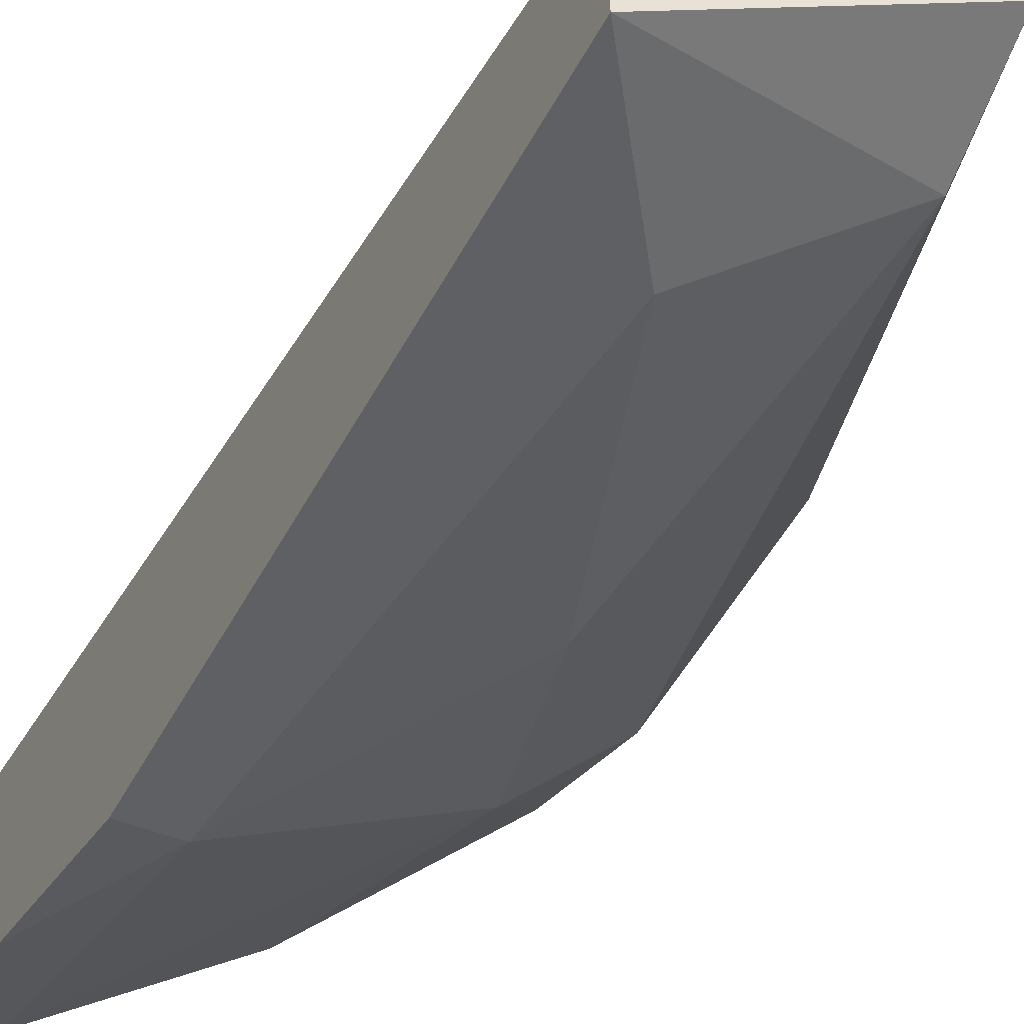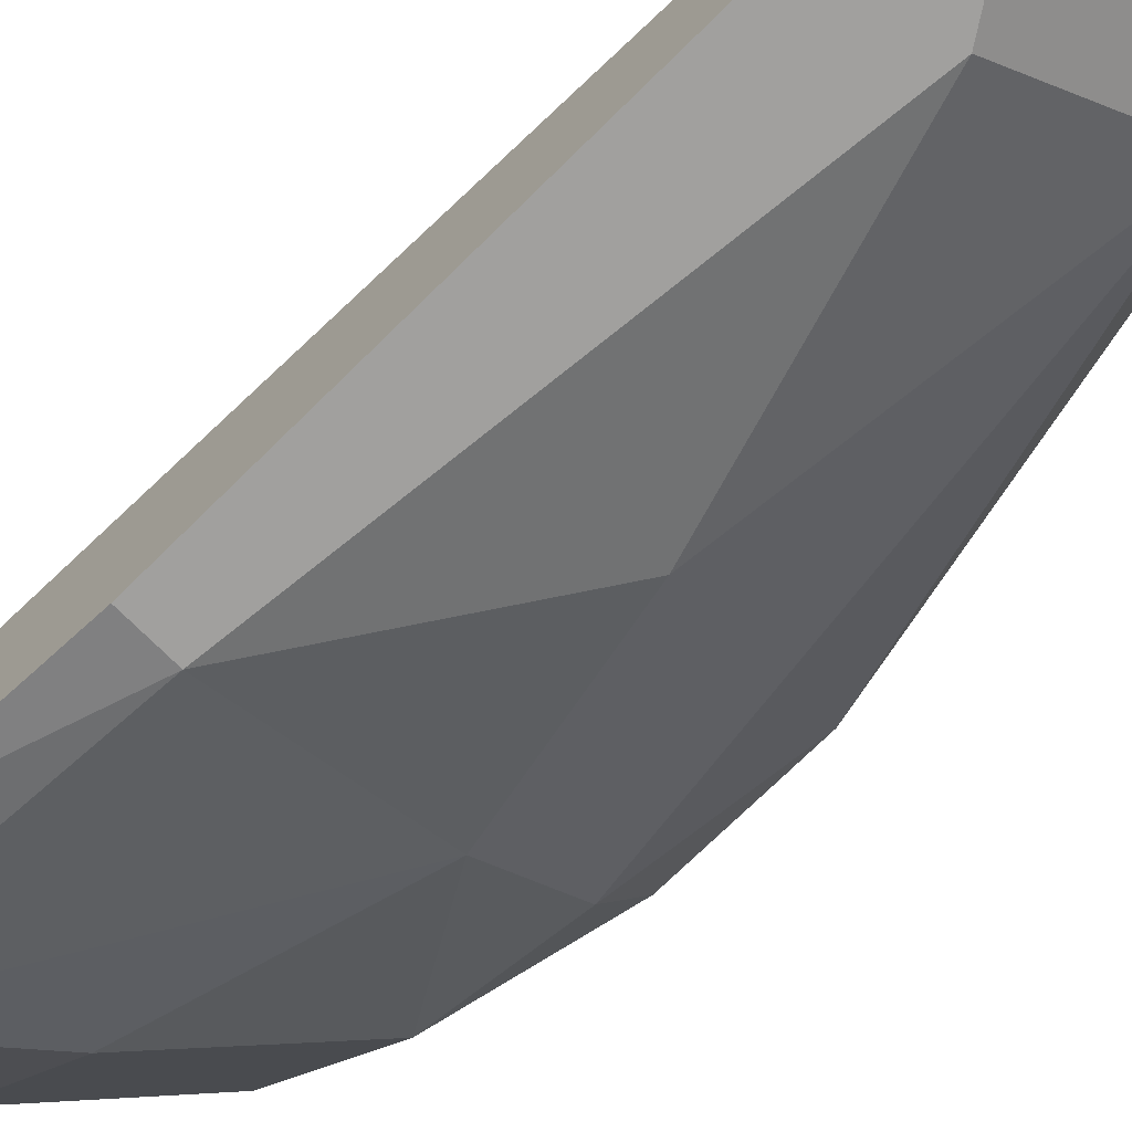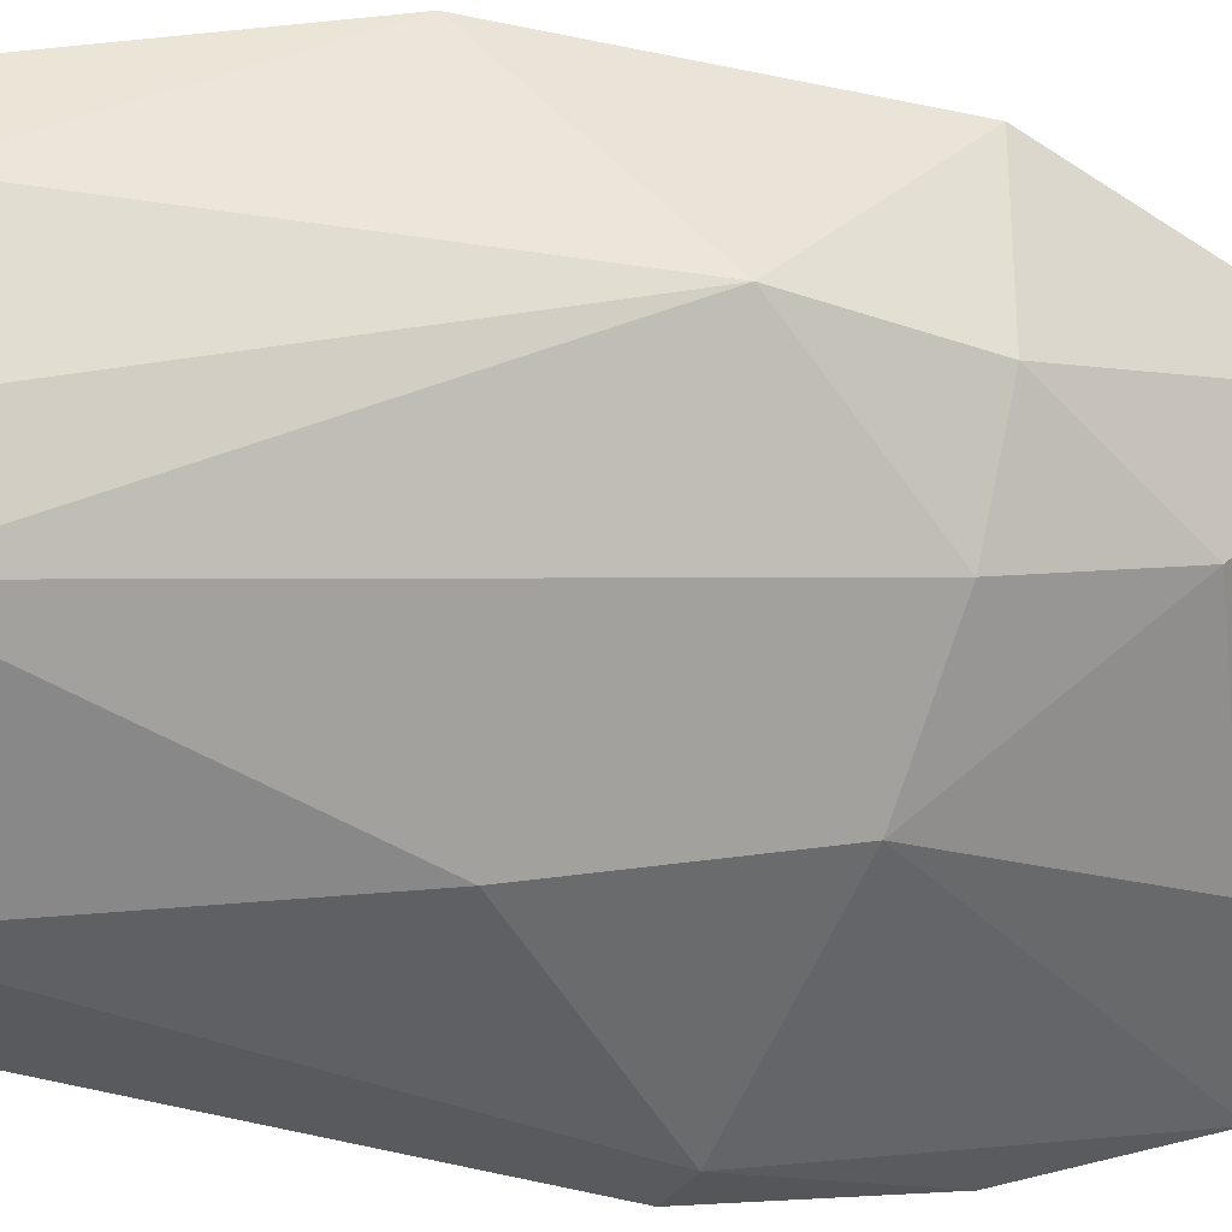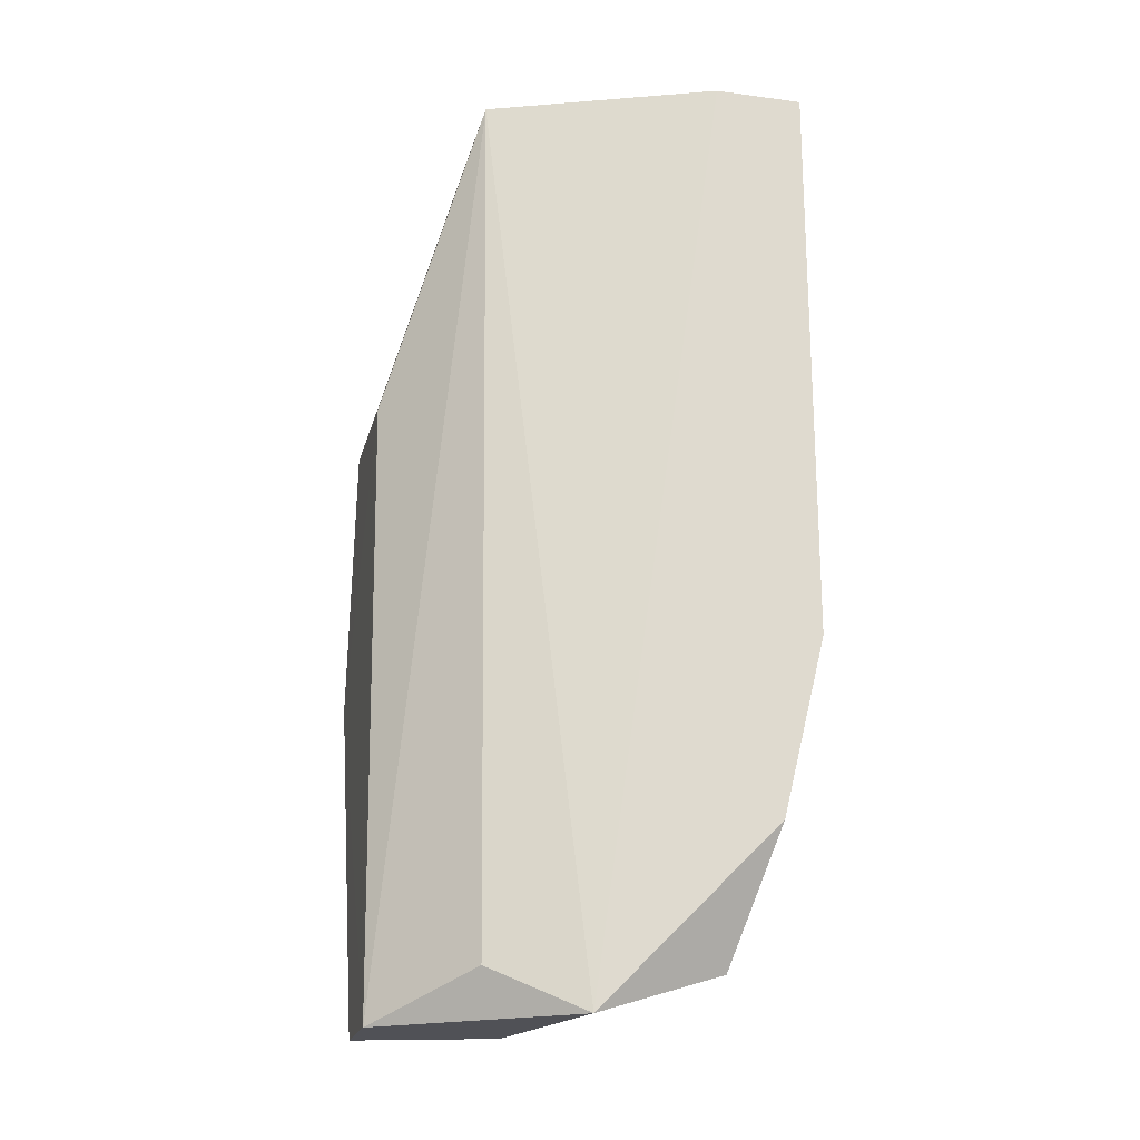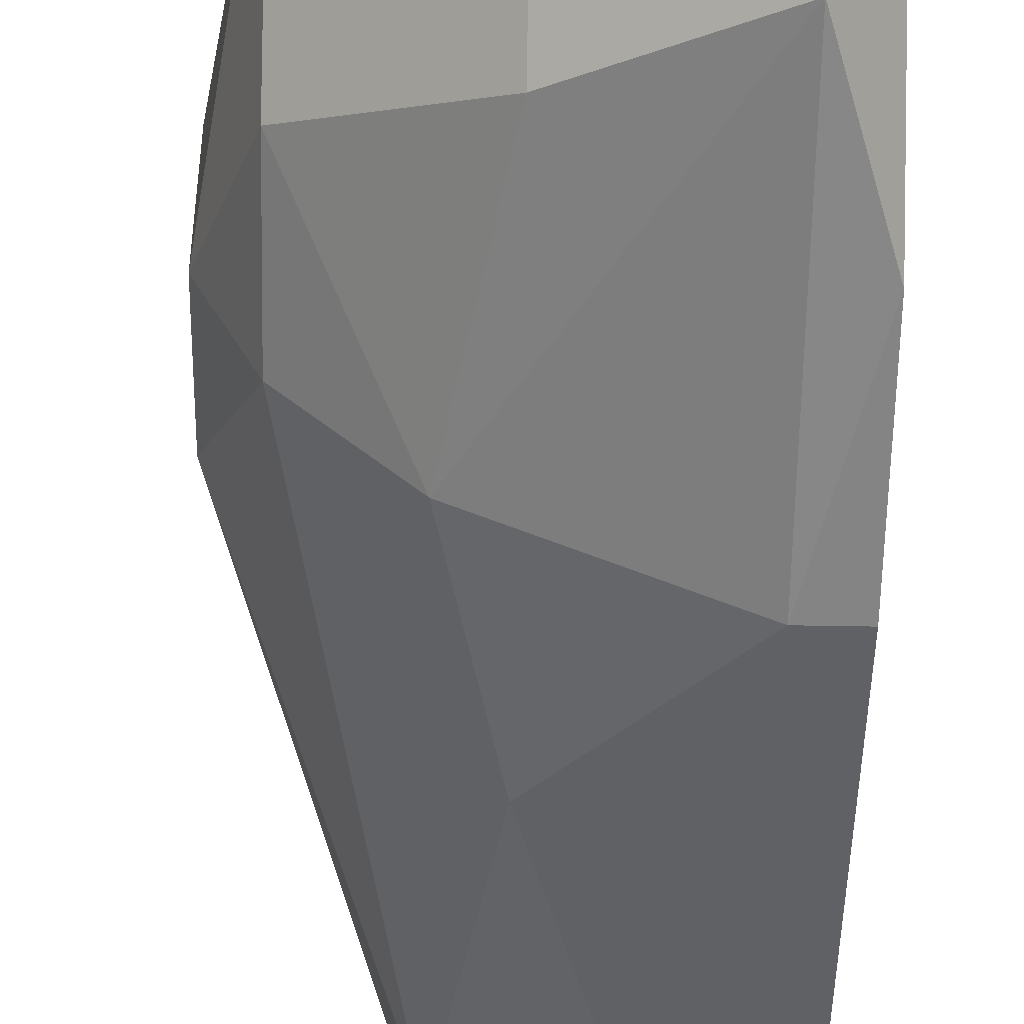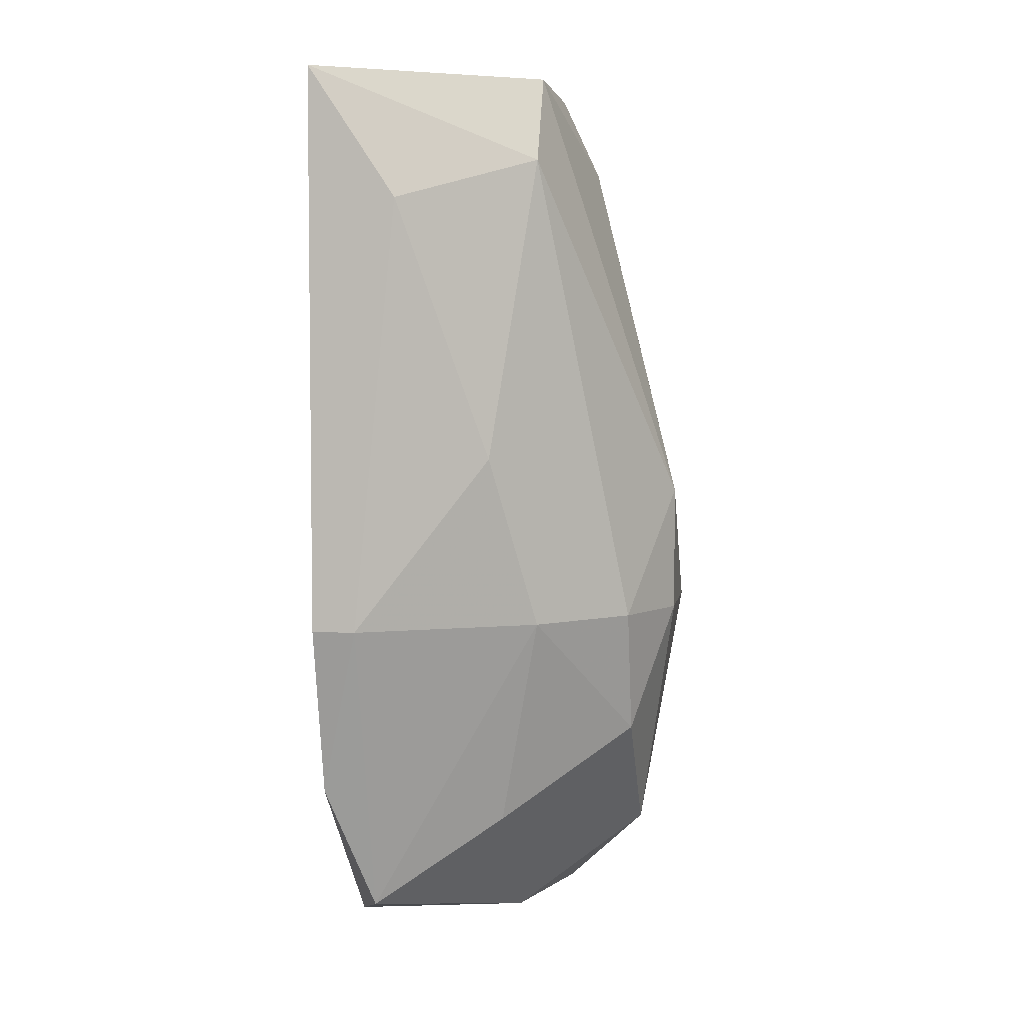
<metadata>
{"format":"obj","ext":"obj","renderer":"f3d","projection":"perspective","resolution":1024,"background":"white","views":[{"elev":-44.9,"azim":-25.6,"up":"+Y"},{"elev":-71.8,"azim":-45.3,"up":"+Y"},{"elev":-31.5,"azim":63.3,"up":"+Y"},{"elev":-20.3,"azim":-103.6,"up":"+Z"},{"elev":-47.4,"azim":178.8,"up":"+Y"},{"elev":4.5,"azim":8.9,"up":"+Z"}]}
</metadata>
<code>
o object1
v 1.007 0.1988 -0.4363
v 0.5394 -0.3272 -0.4363
v 0.5394 -0.2687 -0.6701
v 0.6563 0.08182 0.3234
v 0.8315 -0.2103 0.2064
v 0.7147 0.1988 -0.9039
v 0.9484 -0.03501 -0.6117
v 0.5394 -0.3272 0.3234
v 0.5394 -0.03501 -0.9039
v 0.8315 0.08182 0.3234
v 0.7732 0.1988 -0.08565
v 0.7732 -0.2687 -0.2027
v 0.598 -0.2102 -0.8454
v 0.9484 0.1403 -0.7869
v 1.007 0.02333 -0.2611
v 0.5394 -0.2103 0.3234
v 0.8315 -0.2103 -0.4363
v 0.8315 -0.1518 0.3234
v 0.7732 0.02344 -0.9039
v 0.9484 0.1988 -0.08565
v 0.6563 -0.3272 0.148
v 0.598 0.08188 -0.8454
v 0.9484 -0.09339 -0.4363
v 0.598 -0.3272 -0.4363
v 0.8315 0.1988 -0.9039
v 0.89 0.02333 0.2064
v 0.7732 -0.1518 -0.7285
v 1.007 0.02333 -0.4363
f 23 7 28
f 3 2 8
f 3 8 9
f 4 8 10
f 1 6 11
f 6 4 11
f 4 10 11
f 3 9 13
f 8 4 16
f 4 9 16
f 9 8 16
f 8 5 18
f 10 8 18
f 5 15 18
f 9 6 19
f 13 9 19
f 14 7 19
f 1 11 20
f 11 10 20
f 15 1 20
f 8 2 21
f 5 8 21
f 12 5 21
f 4 6 22
f 9 4 22
f 6 9 22
f 5 12 23
f 15 5 23
f 12 17 23
f 17 7 23
f 2 3 24
f 3 13 24
f 17 12 24
f 13 17 24
f 21 2 24
f 12 21 24
f 6 1 25
f 1 14 25
f 19 6 25
f 14 19 25
f 10 18 26
f 18 15 26
f 20 10 26
f 15 20 26
f 17 13 27
f 7 17 27
f 19 7 27
f 13 19 27
f 14 1 28
f 7 14 28
f 1 15 28
f 15 23 28

</code>
